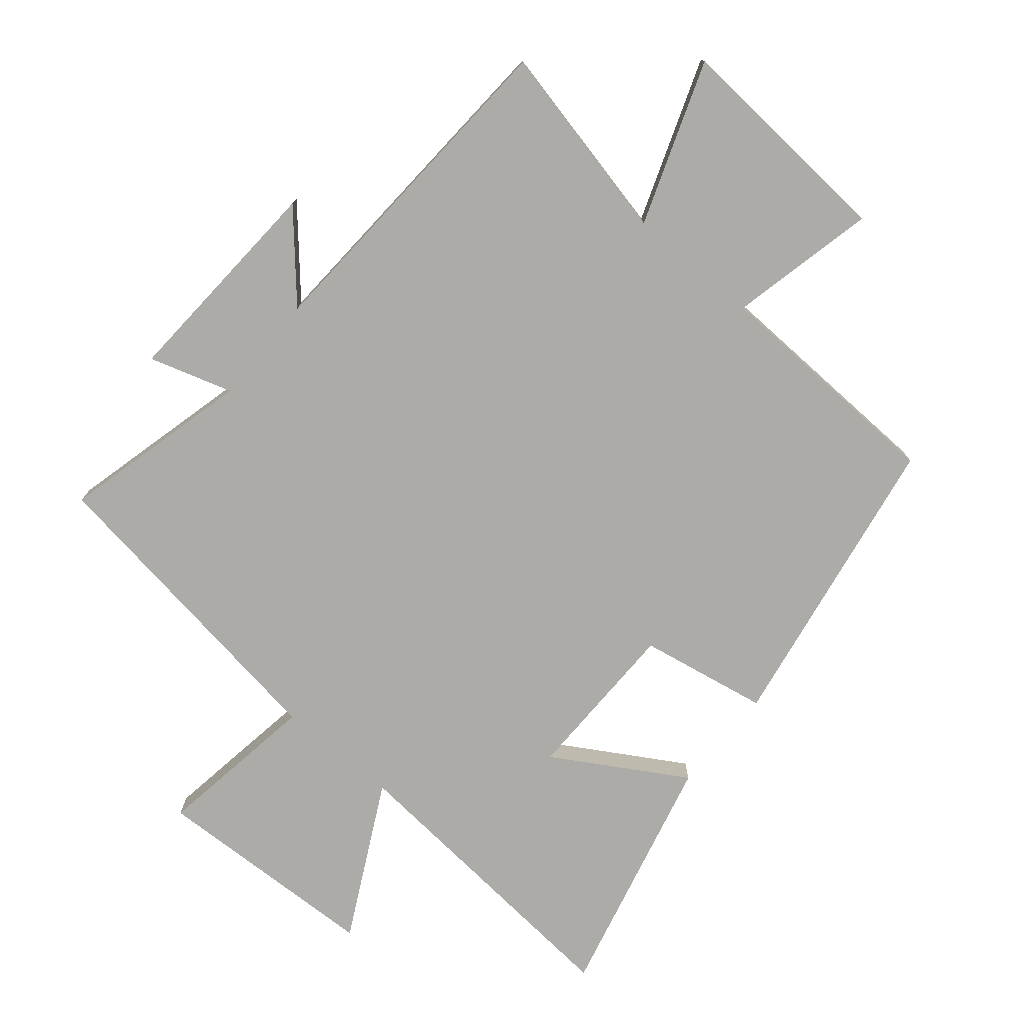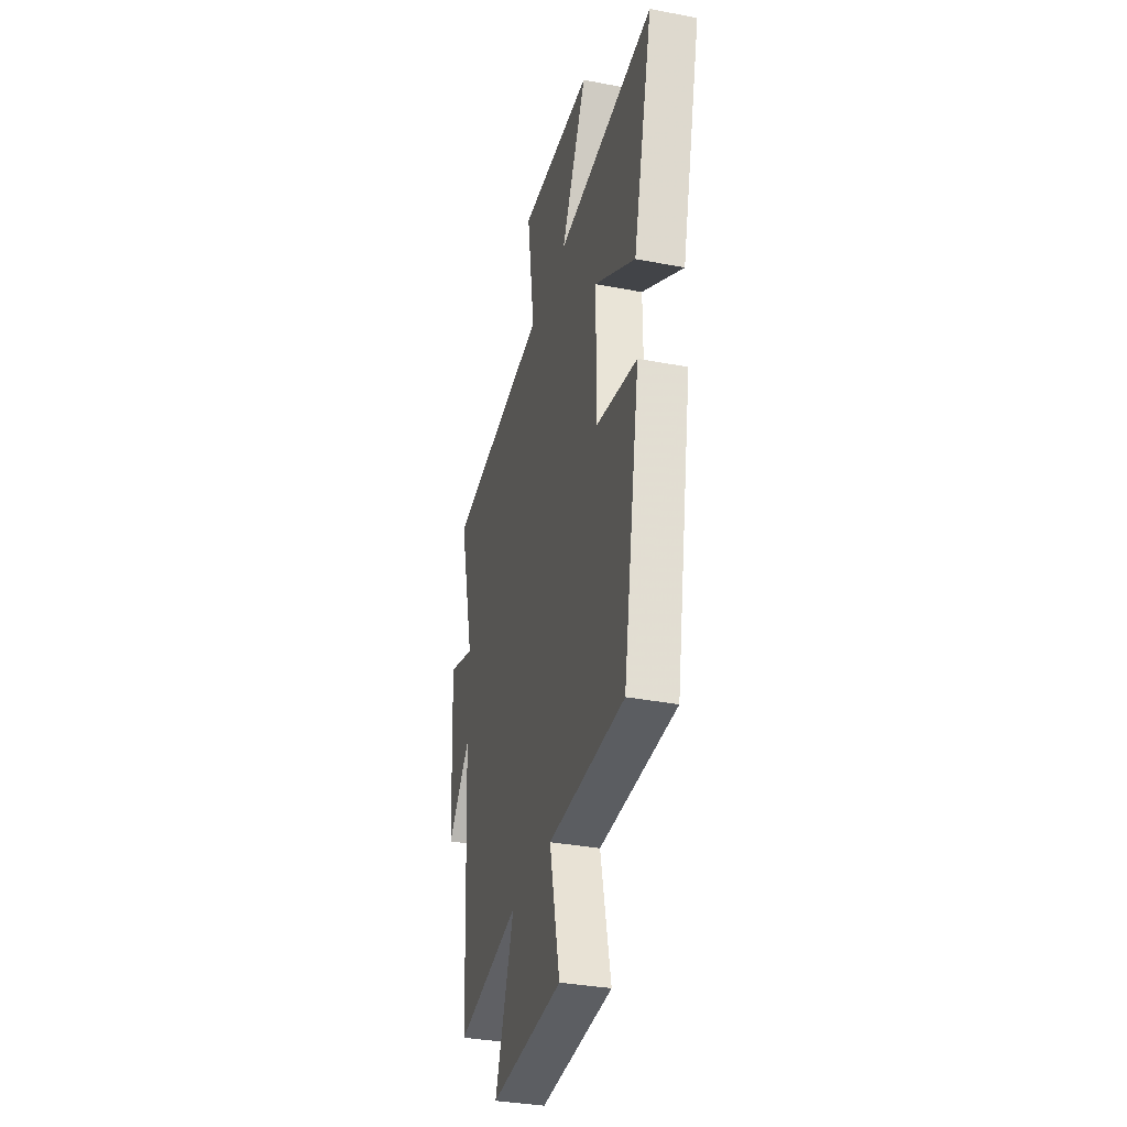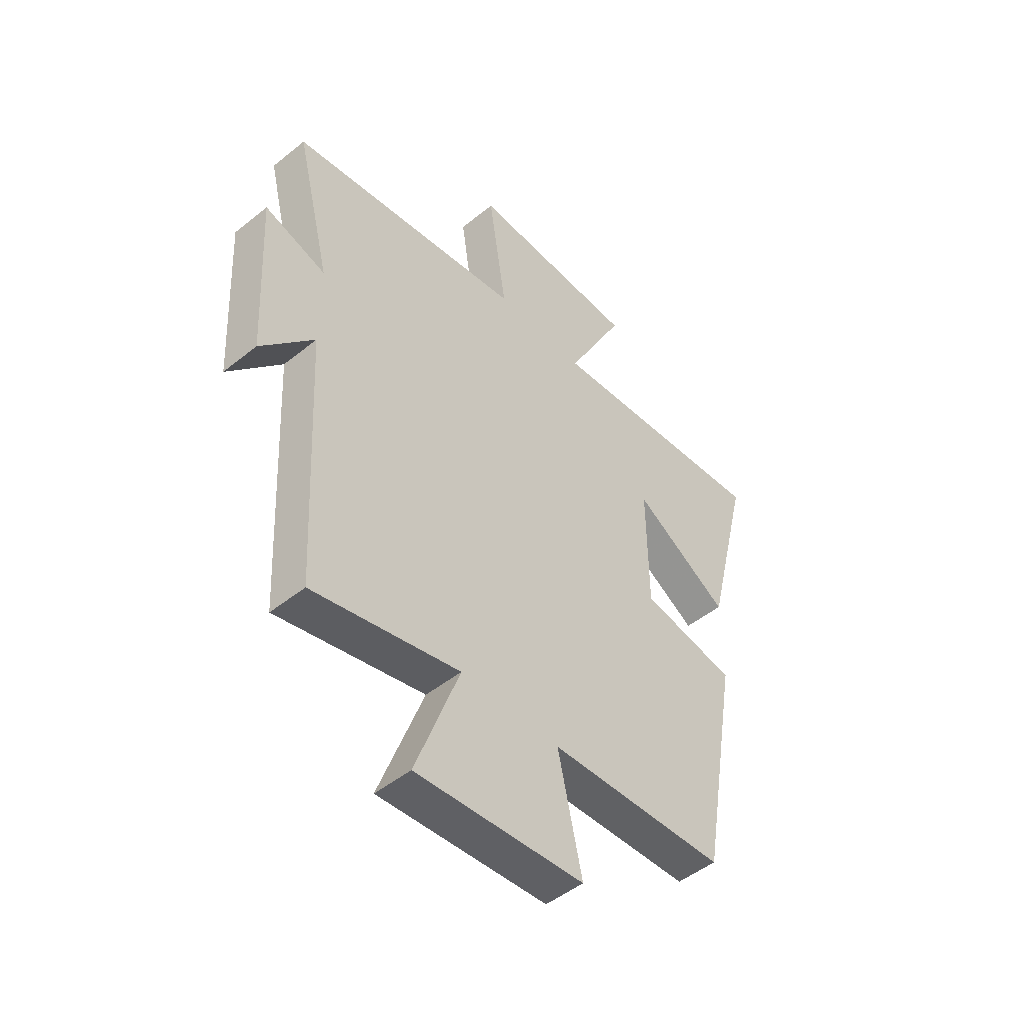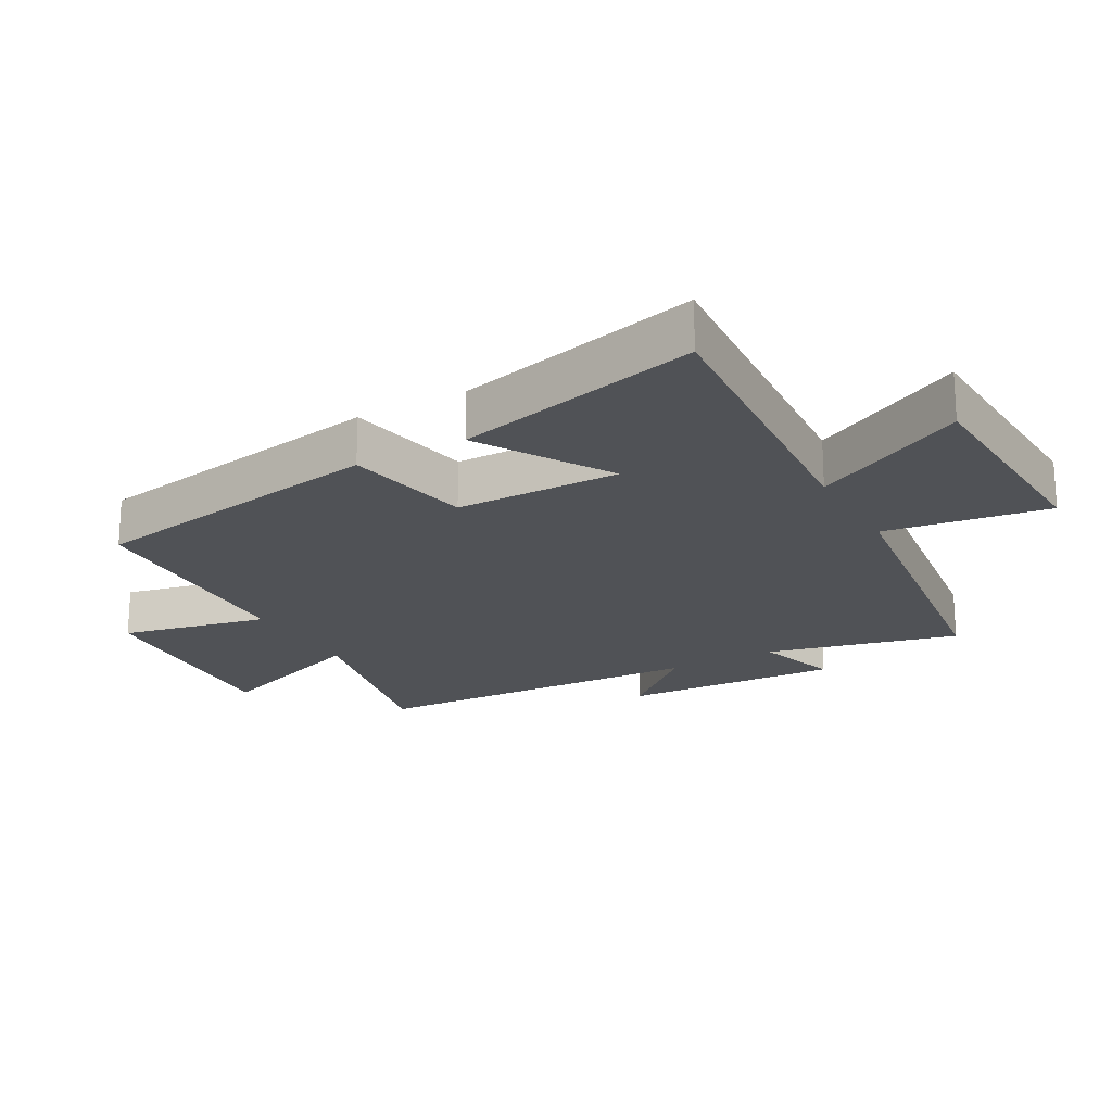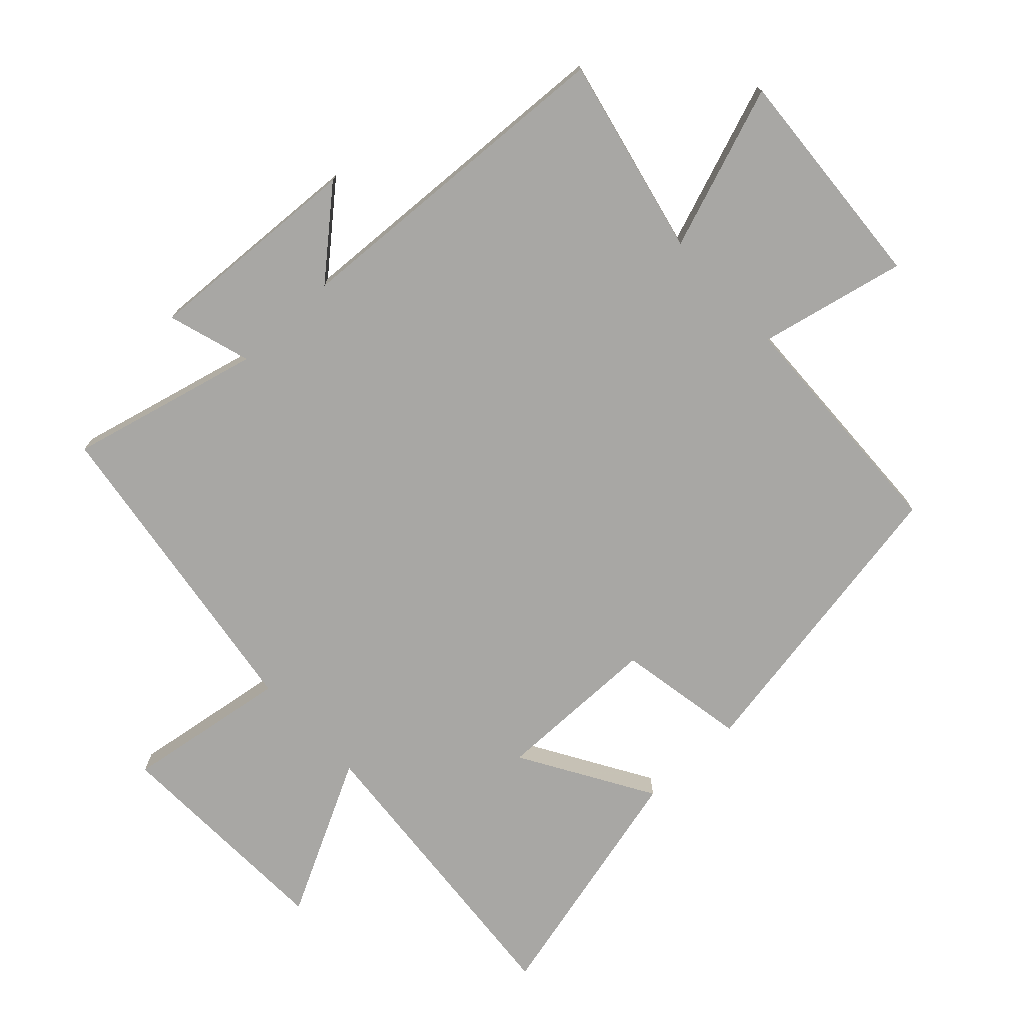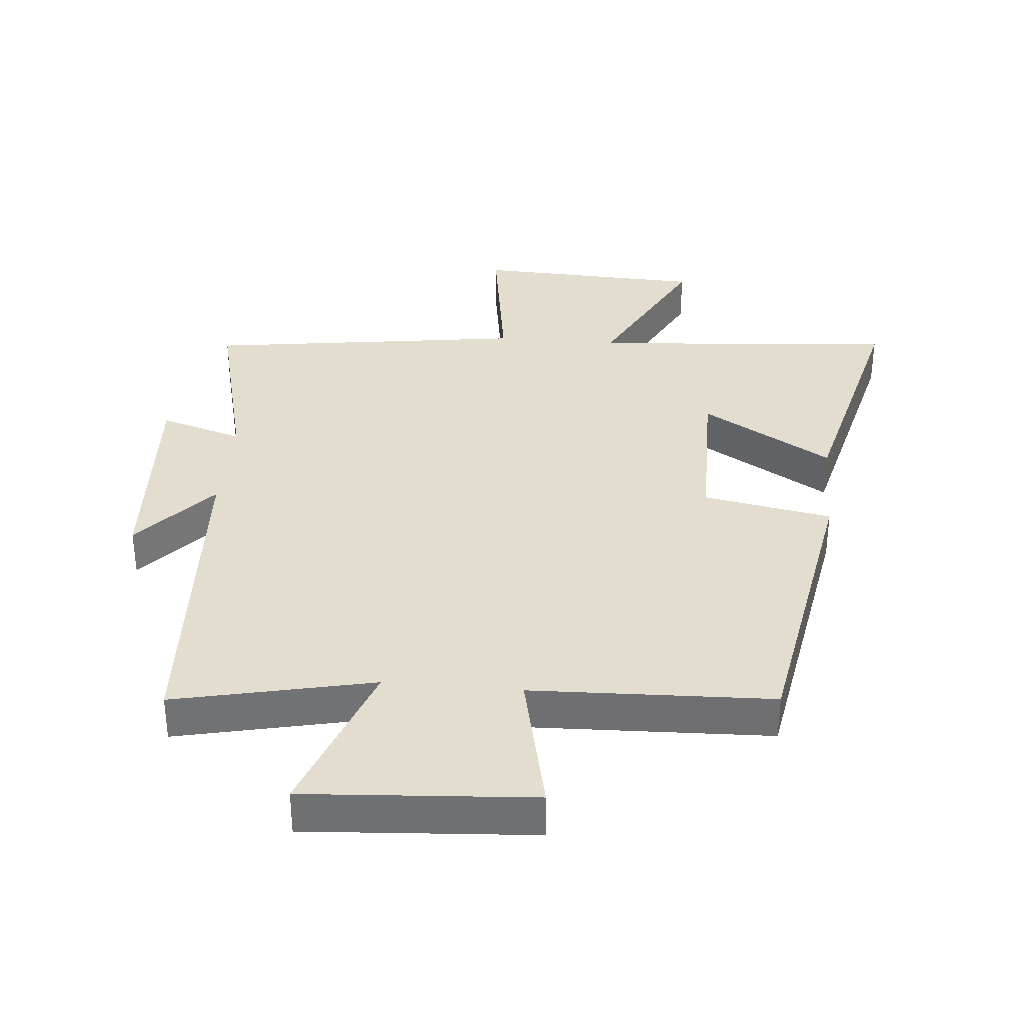
<metadata>
{"format":"obj","ext":"obj","renderer":"f3d","projection":"perspective","resolution":1024,"background":"white","views":[{"elev":-76.4,"azim":140.0,"up":"+Y"},{"elev":-33.9,"azim":-104.7,"up":"+Z"},{"elev":-48.8,"azim":131.8,"up":"+Z"},{"elev":-20.6,"azim":-60.6,"up":"+Y"},{"elev":-74.6,"azim":132.9,"up":"+Y"},{"elev":34.9,"azim":-174.9,"up":"+Y"}]}
</metadata>
<code>
v 0.473 0.07 -0.568
v 0.165 0.07 -0.5
v 0.257 0.07 -0.752
v -0.095 0.07 -0.728
v -0.045 0.07 -0.5
v -0.418 0.07 -0.487
v -0.5 0.07 -0.016
v -0.3 0.07 0.021
v -0.298 0.07 0.277
v -0.5 0.07 0.156
v -0.595 0.07 0.539
v -0.117 0.07 0.5
v -0.241 0.07 0.74
v 0.115 0.07 0.754
v 0.077 0.07 0.5
v 0.573 0.07 0.43
v 0.5 0.07 0.133
v 0.629 0.07 0.173
v 0.611 0.07 -0.167
v 0.5 0.07 -0.041
v 0.473 0 -0.568
v 0.165 0 -0.5
v 0.257 0 -0.752
v -0.095 0 -0.728
v -0.045 0 -0.5
v -0.418 0 -0.487
v -0.5 0 -0.016
v -0.3 0 0.021
v -0.298 0 0.277
v -0.5 0 0.156
v -0.595 0 0.539
v -0.117 0 0.5
v -0.241 0 0.74
v 0.115 0 0.754
v 0.077 0 0.5
v 0.573 0 0.43
v 0.5 0 0.133
v 0.629 0 0.173
v 0.611 0 -0.167
v 0.5 0 -0.041
f 17 18 19 20
f 17 20 1 2
f 15 16 17 2
f 12 13 14 15
f 12 15 2
f 9 10 11 12
f 8 9 12 2
f 7 8 2
f 6 7 2
f 5 6 2
f 2 3 4 5
f 40 39 38 37
f 22 21 40 37
f 22 37 36 35
f 35 34 33 32
f 22 35 32
f 32 31 30 29
f 22 32 29 28
f 22 28 27
f 22 27 26
f 22 26 25
f 25 24 23 22
f 1 21 22 2
f 2 22 23 3
f 3 23 24 4
f 4 24 25 5
f 5 25 26 6
f 6 26 27 7
f 7 27 28 8
f 8 28 29 9
f 9 29 30 10
f 10 30 31 11
f 11 31 32 12
f 12 32 33 13
f 13 33 34 14
f 14 34 35 15
f 15 35 36 16
f 16 36 37 17
f 17 37 38 18
f 18 38 39 19
f 19 39 40 20
f 20 40 21 1

</code>
